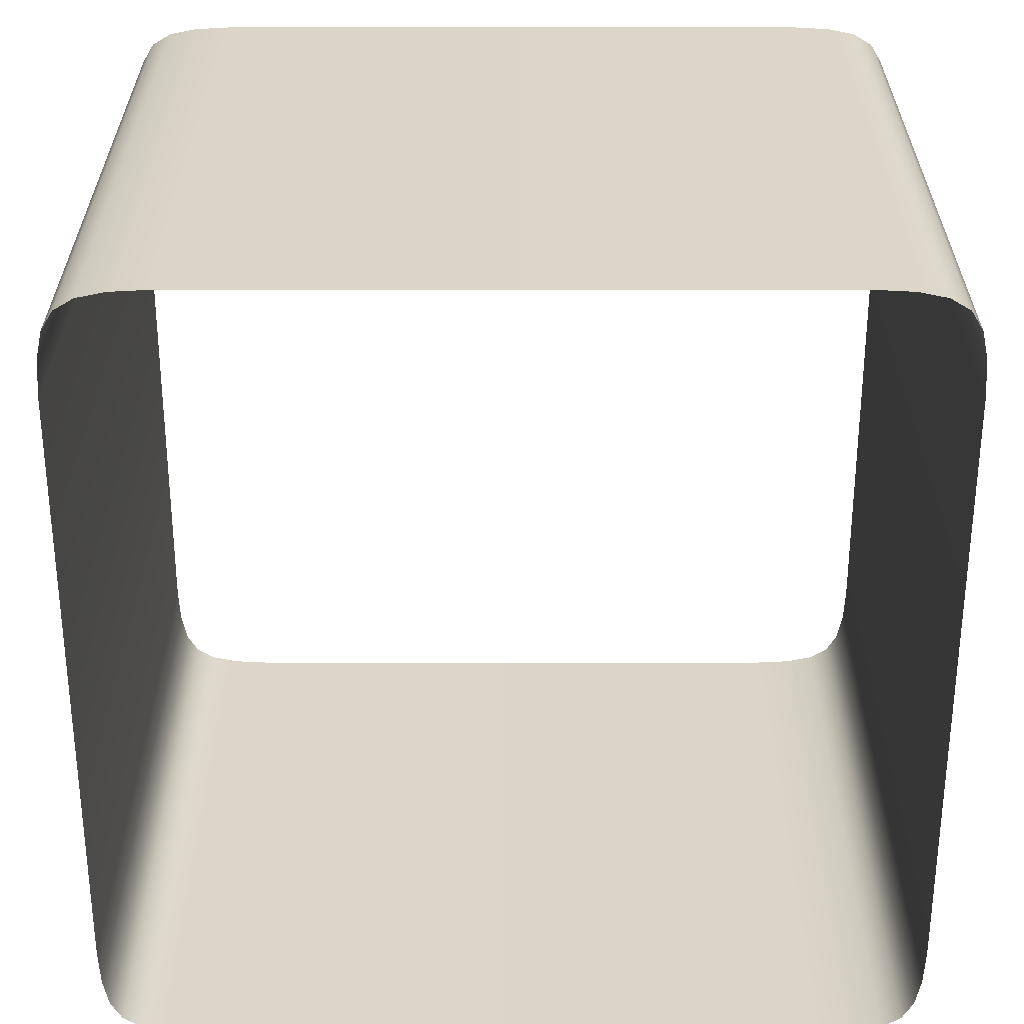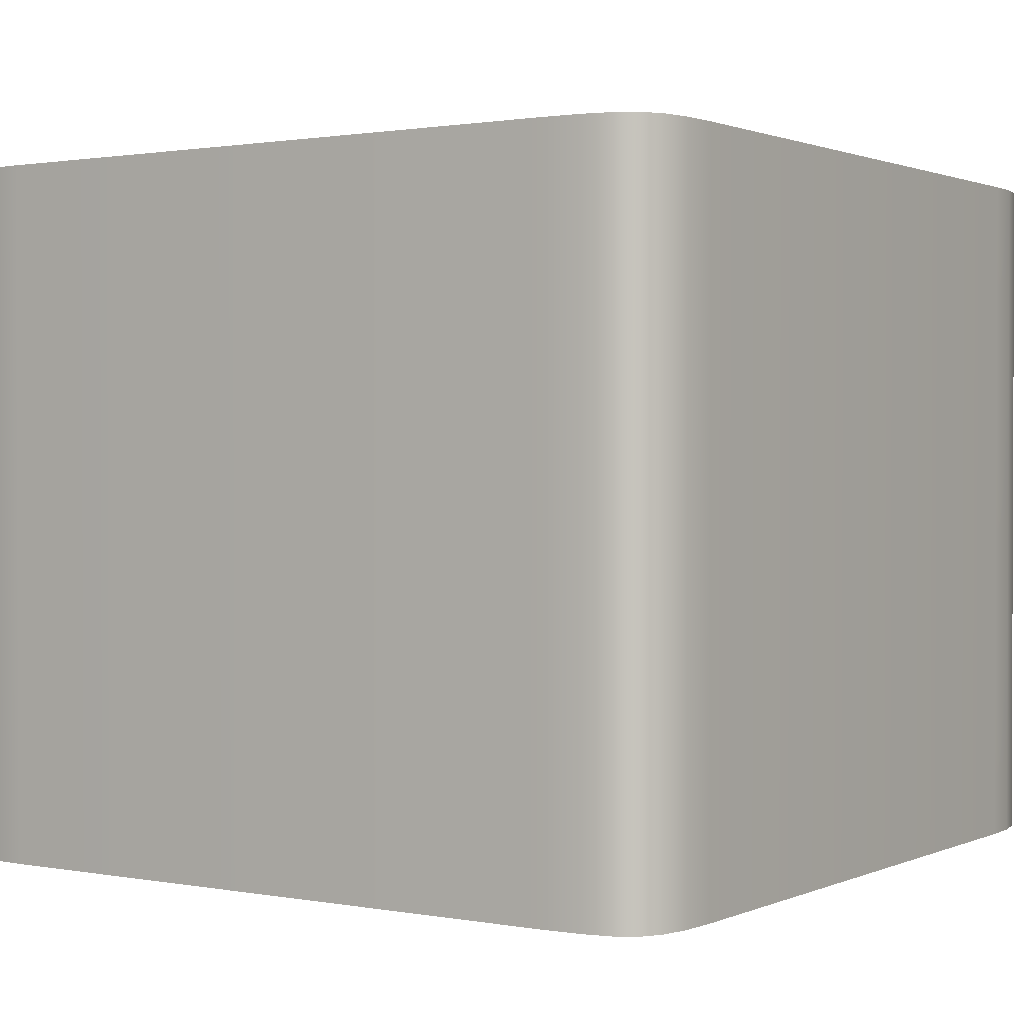
<metadata>
{"format":"obj","ext":"obj","renderer":"f3d","projection":"perspective","resolution":1024,"background":"white","views":[{"elev":-60.4,"azim":0.0,"up":"+Y"},{"elev":1.2,"azim":33.9,"up":"+Y"}]}
</metadata>
<code>
g pb_Mesh-19996562
v 5.715 10 5.715
v 5.715 8.889 5.715
v 5.886 8.889 5.431
v 5.886 10 5.431
v 5.972 8.889 5.024
v 5.972 10 5.024
v 6 8.889 4.486
v 6 10 4.486
v 6 7.778 4.486
v 5.972 7.778 5.024
v 5.886 7.778 5.431
v 5.715 7.778 5.715
v 6 6.667 4.486
v 5.972 6.667 5.024
v 5.886 6.667 5.431
v 5.715 6.667 5.715
v 6 5.556 4.486
v 5.972 5.556 5.024
v 5.886 5.556 5.431
v 5.715 5.556 5.715
v 6 4.444 4.486
v 5.972 4.444 5.024
v 5.886 4.444 5.431
v 5.715 4.444 5.715
v 6 3.333 4.486
v 5.972 3.333 5.024
v 5.886 3.333 5.431
v 5.715 3.333 5.715
v 6 2.222 4.486
v 5.972 2.222 5.024
v 5.886 2.222 5.431
v 5.715 2.222 5.715
v 6 1.111 4.486
v 5.972 1.111 5.024
v 5.886 1.111 5.431
v 5.715 1.111 5.715
v 6 0 4.486
v 5.972 0 5.024
v 5.886 0 5.431
v 5.715 0 5.715
v 6 3.333 4.486
v 6 2.222 4.486
v 6 2.222 -4.486
v 6 3.333 4.486
v 6 2.222 -4.486
v 6 3.333 -4.486
v 6 2.222 4.486
v 6 1.111 4.486
v 6 1.111 -4.486
v 6 2.222 4.486
v 6 1.111 -4.486
v 6 2.222 -4.486
v 6 1.111 4.486
v 6 0 4.486
v 6 0 -4.486
v 6 1.111 4.486
v 6 0 -4.486
v 6 1.111 -4.486
v 6 4.444 4.486
v 6 3.333 4.486
v 6 3.333 -4.486
v 6 4.444 4.486
v 6 3.333 -4.486
v 6 4.444 -4.486
v 6 5.556 4.486
v 6 4.444 4.486
v 6 4.444 -4.486
v 6 5.556 4.486
v 6 4.444 -4.486
v 6 5.556 -4.486
v 6 6.667 4.486
v 6 5.556 4.486
v 6 5.556 -4.486
v 6 6.667 4.486
v 6 5.556 -4.486
v 6 6.667 -4.486
v 6 7.778 4.486
v 6 6.667 4.486
v 6 6.667 -4.486
v 6 7.778 4.486
v 6 6.667 -4.486
v 6 7.778 -4.486
v 6 8.889 4.486
v 6 7.778 4.486
v 6 7.778 -4.486
v 6 8.889 4.486
v 6 7.778 -4.486
v 6 8.889 -4.486
v 6 10 4.486
v 6 8.889 4.486
v 6 8.889 -4.486
v 6 10 4.486
v 6 8.889 -4.486
v 6 10 -4.486
v 5.715 10 5.715
v 5.431 10 5.886
v 5.431 8.889 5.886
v 5.715 8.889 5.715
v 5.024 10 5.972
v 5.024 8.889 5.972
v 4.486 10 6
v 4.486 8.889 6
v 5.715 7.778 5.715
v 5.431 7.778 5.886
v 5.024 7.778 5.972
v 4.486 7.778 6
v 5.715 6.667 5.715
v 5.431 6.667 5.886
v 5.024 6.667 5.972
v 4.486 6.667 6
v 5.715 5.556 5.715
v 5.431 5.556 5.886
v 5.024 5.556 5.972
v 4.486 5.556 6
v 5.715 4.444 5.715
v 5.431 4.444 5.886
v 5.024 4.444 5.972
v 4.486 4.444 6
v 5.715 3.333 5.715
v 5.431 3.333 5.886
v 5.024 3.333 5.972
v 4.486 3.333 6
v 5.715 2.222 5.715
v 5.431 2.222 5.886
v 5.024 2.222 5.972
v 4.486 2.222 6
v 5.715 1.111 5.715
v 5.431 1.111 5.886
v 5.024 1.111 5.972
v 4.486 1.111 6
v 5.715 0 5.715
v 5.431 0 5.886
v 5.024 0 5.972
v 4.486 0 6
v 4.486 2.222 6
v 4.486 3.333 6
v -4.486 3.333 6
v 4.486 2.222 6
v -4.486 3.333 6
v -4.486 2.222 6
v 4.486 3.333 6
v -4.486 4.444 6
v -4.486 3.333 6
v 4.486 3.333 6
v 4.486 4.444 6
v -4.486 4.444 6
v 4.486 4.444 6
v -4.486 5.556 6
v -4.486 4.444 6
v 4.486 4.444 6
v 4.486 5.556 6
v -4.486 5.556 6
v 4.486 5.556 6
v -4.486 6.667 6
v -4.486 5.556 6
v 4.486 5.556 6
v 4.486 6.667 6
v -4.486 6.667 6
v 4.486 6.667 6
v -4.486 7.778 6
v -4.486 6.667 6
v 4.486 6.667 6
v 4.486 7.778 6
v -4.486 7.778 6
v 4.486 7.778 6
v -4.486 8.889 6
v -4.486 7.778 6
v 4.486 7.778 6
v 4.486 8.889 6
v -4.486 8.889 6
v 4.486 8.889 6
v -4.486 10 6
v -4.486 8.889 6
v 4.486 8.889 6
v 4.486 10 6
v -4.486 10 6
v 4.486 1.111 6
v 4.486 2.222 6
v -4.486 2.222 6
v 4.486 1.111 6
v -4.486 2.222 6
v -4.486 1.111 6
v 4.486 0 6
v 4.486 1.111 6
v -4.486 1.111 6
v 4.486 0 6
v -4.486 1.111 6
v -4.486 0 6
v 4.486 8.889 -6
v -4.486 8.889 -6
v -4.486 10 -6
v 4.486 8.889 -6
v -4.486 10 -6
v 4.486 10 -6
v 5.024 8.889 -5.972
v 4.486 8.889 -6
v 4.486 10 -6
v 5.024 10 -5.972
v 5.431 8.889 -5.886
v 5.431 10 -5.886
v 5.715 10 -5.715
v 5.431 8.889 -5.886
v 5.431 10 -5.886
v 5.715 8.889 -5.715
v 5.715 7.778 -5.715
v 5.431 7.778 -5.886
v 5.431 7.778 -5.886
v 5.024 7.778 -5.972
v 4.486 7.778 -6
v 4.486 7.778 -6
v -4.486 8.889 -6
v 4.486 8.889 -6
v 4.486 7.778 -6
v -4.486 7.778 -6
v -4.486 8.889 -6
v 5.715 6.667 -5.715
v 5.431 6.667 -5.886
v 5.431 6.667 -5.886
v 5.024 6.667 -5.972
v 4.486 6.667 -6
v 4.486 6.667 -6
v -4.486 7.778 -6
v 4.486 7.778 -6
v 4.486 6.667 -6
v -4.486 6.667 -6
v -4.486 7.778 -6
v 5.715 5.556 -5.715
v 5.431 5.556 -5.886
v 5.431 5.556 -5.886
v 5.024 5.556 -5.972
v 4.486 5.556 -6
v 4.486 5.556 -6
v -4.486 6.667 -6
v 4.486 6.667 -6
v 4.486 5.556 -6
v -4.486 5.556 -6
v -4.486 6.667 -6
v 5.715 5.556 -5.715
v 5.715 4.444 -5.715
v 5.431 4.444 -5.886
v 5.024 4.444 -5.972
v 4.486 4.444 -6
v 4.486 4.444 -6
v -4.486 5.556 -6
v 4.486 5.556 -6
v 4.486 4.444 -6
v -4.486 4.444 -6
v -4.486 5.556 -6
v 5.715 3.333 -5.715
v 5.431 3.333 -5.886
v 5.024 3.333 -5.972
v 4.486 3.333 -6
v 4.486 3.333 -6
v -4.486 4.444 -6
v 4.486 4.444 -6
v 4.486 3.333 -6
v -4.486 3.333 -6
v -4.486 4.444 -6
v 5.715 2.222 -5.715
v 5.431 2.222 -5.886
v 5.024 2.222 -5.972
v 4.486 2.222 -6
v 4.486 2.222 -6
v -4.486 3.333 -6
v 4.486 3.333 -6
v 4.486 2.222 -6
v -4.486 2.222 -6
v -4.486 3.333 -6
v 5.715 1.111 -5.715
v 5.431 1.111 -5.886
v 5.024 1.111 -5.972
v 4.486 1.111 -6
v 4.486 1.111 -6
v -4.486 2.222 -6
v 4.486 2.222 -6
v 4.486 1.111 -6
v -4.486 1.111 -6
v -4.486 2.222 -6
v 5.715 0 -5.715
v 5.431 0 -5.886
v 5.024 0 -5.972
v 4.486 0 -6
v -4.486 0 -6
v -4.486 1.111 -6
v 4.486 1.111 -6
v -4.486 0 -6
v 4.486 1.111 -6
v 4.486 0 -6
v -5.024 2.222 -5.972
v -4.486 3.333 -6
v -4.486 2.222 -6
v -5.024 3.333 -5.972
v -4.486 4.444 -6
v -5.024 4.444 -5.972
v -4.486 5.556 -6
v -5.024 5.556 -5.972
v -4.486 6.667 -6
v -5.024 6.667 -5.972
v -4.486 7.778 -6
v -5.024 7.778 -5.972
v -4.486 8.889 -6
v -5.024 8.889 -5.972
v -4.486 10 -6
v -5.024 10 -5.972
v -5.431 8.889 -5.886
v -5.431 10 -5.886
v -5.715 10 -5.715
v -5.431 10 -5.886
v -5.431 8.889 -5.886
v -5.715 8.889 -5.715
v -5.715 7.778 -5.715
v -5.431 7.778 -5.886
v -5.431 7.778 -5.886
v -5.715 6.667 -5.715
v -5.431 6.667 -5.886
v -5.431 6.667 -5.886
v -5.715 5.556 -5.715
v -5.431 5.556 -5.886
v -5.715 5.556 -5.715
v -5.715 4.444 -5.715
v -5.431 4.444 -5.886
v -5.715 3.333 -5.715
v -5.431 3.333 -5.886
v -5.715 2.222 -5.715
v -5.431 2.222 -5.886
v -5.715 1.111 -5.715
v -5.431 1.111 -5.886
v -5.024 1.111 -5.972
v -4.486 1.111 -6
v -5.715 0 -5.715
v -5.431 0 -5.886
v -5.024 0 -5.972
v -4.486 0 -6
v 5.715 10 -5.715
v 5.886 10 -5.431
v 5.886 8.889 -5.431
v 5.715 8.889 -5.715
v 5.972 8.889 -5.024
v 5.972 10 -5.024
v 6 8.889 -4.486
v 6 10 -4.486
v 6 7.778 -4.486
v 5.972 7.778 -5.024
v 5.886 7.778 -5.431
v 5.715 7.778 -5.715
v 6 6.667 -4.486
v 5.972 6.667 -5.024
v 5.886 6.667 -5.431
v 5.715 6.667 -5.715
v 6 5.556 -4.486
v 5.972 5.556 -5.024
v 5.886 5.556 -5.431
v 5.715 5.556 -5.715
v 6 4.444 -4.486
v 5.972 4.444 -5.024
v 5.886 4.444 -5.431
v 5.715 4.444 -5.715
v 6 3.333 -4.486
v 5.972 3.333 -5.024
v 5.886 3.333 -5.431
v 5.715 3.333 -5.715
v 6 2.222 -4.486
v 5.972 2.222 -5.024
v 5.886 2.222 -5.431
v 5.715 2.222 -5.715
v 6 1.111 -4.486
v 5.972 1.111 -5.024
v 5.886 1.111 -5.431
v 5.715 1.111 -5.715
v 6 0 -4.486
v 5.972 0 -5.024
v 5.886 0 -5.431
v 5.715 0 -5.715
v -5.715 10 -5.715
v -5.715 8.889 -5.715
v -5.886 8.889 -5.431
v -5.886 10 -5.431
v -5.972 8.889 -5.024
v -5.972 10 -5.024
v -6 8.889 -4.486
v -6 10 -4.486
v -6 7.778 -4.486
v -5.972 7.778 -5.024
v -5.886 7.778 -5.431
v -5.715 7.778 -5.715
v -6 6.667 -4.486
v -5.972 6.667 -5.024
v -5.886 6.667 -5.431
v -5.715 6.667 -5.715
v -6 5.556 -4.486
v -5.972 5.556 -5.024
v -5.886 5.556 -5.431
v -5.715 5.556 -5.715
v -6 4.444 -4.486
v -5.972 4.444 -5.024
v -5.886 4.444 -5.431
v -5.715 5.556 -5.715
v -5.715 4.444 -5.715
v -5.886 4.444 -5.431
v -6 3.333 -4.486
v -5.972 3.333 -5.024
v -5.886 3.333 -5.431
v -5.715 4.444 -5.715
v -5.715 3.333 -5.715
v -5.886 3.333 -5.431
v -6 2.222 -4.486
v -5.972 2.222 -5.024
v -5.886 2.222 -5.431
v -5.886 2.222 -5.431
v -5.715 2.222 -5.715
v -6 1.111 -4.486
v -5.972 1.111 -5.024
v -5.886 1.111 -5.431
v -5.715 2.222 -5.715
v -5.715 1.111 -5.715
v -5.886 1.111 -5.431
v -6 0 -4.486
v -5.972 0 -5.024
v -5.886 0 -5.431
v -5.886 0 -5.431
v -5.715 0 -5.715
v -6 3.333 -4.486
v -6 2.222 -4.486
v -6 2.222 4.486
v -6 3.333 -4.486
v -6 2.222 4.486
v -6 3.333 4.486
v -6 2.222 -4.486
v -6 1.111 -4.486
v -6 1.111 4.486
v -6 2.222 -4.486
v -6 1.111 4.486
v -6 2.222 4.486
v -6 1.111 -4.486
v -6 0 -4.486
v -6 0 4.486
v -6 1.111 -4.486
v -6 0 4.486
v -6 1.111 4.486
v -6 4.444 -4.486
v -6 3.333 -4.486
v -6 3.333 4.486
v -6 4.444 -4.486
v -6 3.333 4.486
v -6 4.444 4.486
v -6 5.556 -4.486
v -6 4.444 -4.486
v -6 4.444 4.486
v -6 5.556 -4.486
v -6 4.444 4.486
v -6 5.556 4.486
v -6 6.667 -4.486
v -6 5.556 -4.486
v -6 5.556 4.486
v -6 6.667 -4.486
v -6 5.556 4.486
v -6 6.667 4.486
v -6 7.778 -4.486
v -6 6.667 -4.486
v -6 6.667 4.486
v -6 7.778 -4.486
v -6 6.667 4.486
v -6 7.778 4.486
v -6 8.889 -4.486
v -6 7.778 -4.486
v -6 7.778 4.486
v -6 8.889 -4.486
v -6 7.778 4.486
v -6 8.889 4.486
v -6 10 -4.486
v -6 8.889 -4.486
v -6 8.889 4.486
v -6 10 -4.486
v -6 8.889 4.486
v -6 10 4.486
v -5.715 10 5.715
v -5.886 10 5.431
v -5.886 8.889 5.431
v -5.715 10 5.715
v -5.886 8.889 5.431
v -5.715 8.889 5.715
v -5.972 8.889 5.024
v -5.972 10 5.024
v -6 8.889 4.486
v -6 10 4.486
v -6 7.778 4.486
v -5.972 7.778 5.024
v -5.886 7.778 5.431
v -5.715 8.889 5.715
v -5.715 7.778 5.715
v -6 6.667 4.486
v -5.972 6.667 5.024
v -5.886 6.667 5.431
v -5.715 6.667 5.715
v -6 5.556 4.486
v -5.972 5.556 5.024
v -5.886 5.556 5.431
v -5.715 5.556 5.715
v -6 4.444 4.486
v -5.972 4.444 5.024
v -5.886 4.444 5.431
v -5.715 4.444 5.715
v -6 3.333 4.486
v -5.972 3.333 5.024
v -5.886 3.333 5.431
v -5.715 4.444 5.715
v -5.886 3.333 5.431
v -5.715 3.333 5.715
v -6 2.222 4.486
v -5.972 2.222 5.024
v -5.886 2.222 5.431
v -5.886 2.222 5.431
v -5.715 2.222 5.715
v -6 1.111 4.486
v -5.972 1.111 5.024
v -5.886 1.111 5.431
v -5.886 1.111 5.431
v -5.715 2.222 5.715
v -5.715 1.111 5.715
v -6 0 4.486
v -5.972 0 5.024
v -5.886 0 5.431
v -5.715 0 5.715
v -5.715 10 5.715
v -5.715 8.889 5.715
v -5.431 8.889 5.886
v -5.431 10 5.886
v -5.024 10 5.972
v -5.024 8.889 5.972
v -4.486 10 6
v -4.486 8.889 6
v -5.715 7.778 5.715
v -5.431 7.778 5.886
v -5.024 7.778 5.972
v -4.486 7.778 6
v -5.431 7.778 5.886
v -5.715 7.778 5.715
v -5.715 6.667 5.715
v -5.431 6.667 5.886
v -5.431 6.667 5.886
v -5.024 6.667 5.972
v -4.486 6.667 6
v -5.715 5.556 5.715
v -5.431 5.556 5.886
v -5.431 5.556 5.886
v -5.024 5.556 5.972
v -4.486 5.556 6
v -5.715 4.444 5.715
v -5.715 4.444 5.715
v -5.431 4.444 5.886
v -5.024 4.444 5.972
v -4.486 4.444 6
v -5.715 3.333 5.715
v -5.431 3.333 5.886
v -5.024 3.333 5.972
v -4.486 3.333 6
v -5.715 2.222 5.715
v -5.431 2.222 5.886
v -5.024 2.222 5.972
v -4.486 2.222 6
v -5.715 1.111 5.715
v -5.431 1.111 5.886
v -5.024 1.111 5.972
v -4.486 1.111 6
v -5.715 0 5.715
v -5.431 0 5.886
v -5.024 0 5.972
v -4.486 0 6
g pb_Mesh-19996562_0
f 3 2 1
f 4 3 1
f 5 3 4
f 6 5 4
f 7 5 6
f 8 7 6
f 7 9 5
f 9 10 5
f 5 10 3
f 10 11 3
f 3 11 2
f 11 12 2
f 9 13 10
f 13 14 10
f 10 14 11
f 14 15 11
f 11 15 12
f 15 16 12
f 13 17 14
f 17 18 14
f 14 18 15
f 18 19 15
f 15 19 16
f 19 20 16
f 17 21 18
f 21 22 18
f 18 22 19
f 22 23 19
f 19 23 20
f 23 24 20
f 21 25 22
f 25 26 22
f 22 26 23
f 26 27 23
f 23 27 24
f 27 28 24
f 25 29 26
f 29 30 26
f 26 30 27
f 30 31 27
f 27 31 28
f 31 32 28
f 29 33 30
f 33 34 30
f 30 34 31
f 34 35 31
f 31 35 32
f 35 36 32
f 33 37 34
f 37 38 34
f 34 38 35
f 38 39 35
f 35 39 36
f 39 40 36
f 43 42 41
f 46 45 44
f 49 48 47
f 52 51 50
f 55 54 53
f 58 57 56
f 61 60 59
f 64 63 62
f 67 66 65
f 70 69 68
f 73 72 71
f 76 75 74
f 79 78 77
f 82 81 80
f 85 84 83
f 88 87 86
f 91 90 89
f 94 93 92
f 97 96 95
f 98 97 95
f 99 96 97
f 100 99 97
f 101 99 100
f 102 101 100
f 98 103 97
f 103 104 97
f 100 97 104
f 105 100 104
f 102 100 105
f 106 102 105
f 103 107 104
f 107 108 104
f 105 104 108
f 109 105 108
f 106 105 109
f 110 106 109
f 107 111 108
f 111 112 108
f 109 108 112
f 113 109 112
f 110 109 113
f 114 110 113
f 111 115 112
f 115 116 112
f 113 112 116
f 117 113 116
f 114 113 117
f 118 114 117
f 115 119 116
f 119 120 116
f 117 116 120
f 121 117 120
f 118 117 121
f 122 118 121
f 119 123 120
f 123 124 120
f 121 120 124
f 125 121 124
f 122 121 125
f 126 122 125
f 123 127 124
f 127 128 124
f 125 124 128
f 129 125 128
f 126 125 129
f 130 126 129
f 127 131 128
f 131 132 128
f 129 128 132
f 133 129 132
f 130 129 133
f 134 130 133
f 137 136 135
f 140 139 138
f 143 142 141
f 146 145 144
f 149 148 147
f 152 151 150
f 155 154 153
f 158 157 156
f 161 160 159
f 164 163 162
f 167 166 165
f 170 169 168
f 173 172 171
f 176 175 174
f 179 178 177
f 182 181 180
f 185 184 183
f 188 187 186
f 191 190 189
f 194 193 192
f 197 196 195
f 198 197 195
f 198 195 199
f 200 198 199
f 203 202 201
f 202 204 201
f 205 204 202
f 206 205 202
f 199 195 207
f 195 208 207
f 195 196 208
f 196 209 208
f 212 211 210
f 215 214 213
f 216 205 206
f 217 216 206
f 207 208 218
f 208 219 218
f 208 209 219
f 209 220 219
f 223 222 221
f 226 225 224
f 227 216 217
f 228 227 217
f 218 219 229
f 219 230 229
f 219 220 230
f 220 231 230
f 234 233 232
f 237 236 235
f 239 238 229
f 240 239 229
f 229 230 240
f 230 241 240
f 230 231 241
f 231 242 241
f 245 244 243
f 248 247 246
f 249 239 240
f 250 249 240
f 240 241 250
f 241 251 250
f 241 242 251
f 242 252 251
f 255 254 253
f 258 257 256
f 259 249 250
f 260 259 250
f 250 251 260
f 251 261 260
f 251 252 261
f 252 262 261
f 265 264 263
f 268 267 266
f 269 259 260
f 270 269 260
f 260 261 270
f 261 271 270
f 261 262 271
f 262 272 271
f 275 274 273
f 278 277 276
f 279 269 270
f 280 279 270
f 270 271 280
f 271 281 280
f 271 272 281
f 272 282 281
f 285 284 283
f 288 287 286
f 291 290 289
f 290 292 289
f 290 293 292
f 293 294 292
f 293 295 294
f 295 296 294
f 295 297 296
f 297 298 296
f 297 299 298
f 299 300 298
f 299 301 300
f 301 302 300
f 301 303 302
f 303 304 302
f 302 304 305
f 304 306 305
f 309 308 307
f 310 309 307
f 310 311 309
f 311 312 309
f 302 305 313
f 300 302 313
f 311 314 312
f 314 315 312
f 300 313 316
f 298 300 316
f 314 317 315
f 319 318 316
f 298 316 318
f 296 298 318
f 319 320 318
f 320 321 318
f 296 318 321
f 294 296 321
f 320 322 321
f 322 323 321
f 294 321 323
f 292 294 323
f 322 324 323
f 324 325 323
f 292 323 325
f 289 292 325
f 324 326 325
f 326 327 325
f 289 325 327
f 328 289 327
f 291 289 328
f 329 291 328
f 326 330 327
f 330 331 327
f 328 327 331
f 332 328 331
f 329 328 332
f 333 329 332
f 336 335 334
f 337 336 334
f 336 338 335
f 338 339 335
f 338 340 339
f 340 341 339
f 342 340 338
f 343 342 338
f 343 338 336
f 344 343 336
f 344 336 337
f 345 344 337
f 346 342 343
f 347 346 343
f 347 343 344
f 348 347 344
f 348 344 345
f 349 348 345
f 350 346 347
f 351 350 347
f 351 347 348
f 352 351 348
f 352 348 349
f 353 352 349
f 354 350 351
f 355 354 351
f 355 351 352
f 356 355 352
f 356 352 353
f 357 356 353
f 358 354 355
f 359 358 355
f 359 355 356
f 360 359 356
f 360 356 357
f 361 360 357
f 362 358 359
f 363 362 359
f 363 359 360
f 364 363 360
f 364 360 361
f 365 364 361
f 366 362 363
f 367 366 363
f 367 363 364
f 368 367 364
f 368 364 365
f 369 368 365
f 370 366 367
f 371 370 367
f 371 367 368
f 372 371 368
f 372 368 369
f 373 372 369
f 376 375 374
f 377 376 374
f 378 376 377
f 379 378 377
f 380 378 379
f 381 380 379
f 380 382 378
f 382 383 378
f 378 383 376
f 383 384 376
f 376 384 375
f 384 385 375
f 382 386 383
f 386 387 383
f 383 387 384
f 387 388 384
f 384 388 385
f 388 389 385
f 386 390 387
f 390 391 387
f 387 391 388
f 391 392 388
f 388 392 389
f 392 393 389
f 390 394 391
f 394 395 391
f 391 395 392
f 395 396 392
f 392 396 393
f 399 398 397
f 394 400 395
f 400 401 395
f 395 401 396
f 401 402 396
f 396 402 403
f 405 404 398
f 400 406 401
f 406 407 401
f 401 407 402
f 407 408 402
f 405 409 404
f 409 410 404
f 406 411 407
f 411 412 407
f 407 412 408
f 412 413 408
f 408 413 414
f 416 415 410
f 411 417 412
f 417 418 412
f 412 418 413
f 418 419 413
f 416 420 415
f 420 421 415
f 424 423 422
f 427 426 425
f 430 429 428
f 433 432 431
f 436 435 434
f 439 438 437
f 442 441 440
f 445 444 443
f 448 447 446
f 451 450 449
f 454 453 452
f 457 456 455
f 460 459 458
f 463 462 461
f 466 465 464
f 469 468 467
f 472 471 470
f 475 474 473
f 478 477 476
f 481 480 479
f 478 482 477
f 482 483 477
f 482 484 483
f 484 485 483
f 486 484 482
f 487 486 482
f 487 482 478
f 488 487 478
f 488 478 489
f 490 488 489
f 491 486 487
f 492 491 487
f 492 487 488
f 493 492 488
f 493 488 490
f 494 493 490
f 495 491 492
f 496 495 492
f 496 492 493
f 497 496 493
f 497 493 494
f 498 497 494
f 499 495 496
f 500 499 496
f 500 496 497
f 501 500 497
f 501 497 498
f 502 501 498
f 503 499 500
f 504 503 500
f 504 500 501
f 505 504 501
f 505 501 502
f 508 507 506
f 509 503 504
f 510 509 504
f 510 504 505
f 511 510 505
f 512 507 508
f 513 512 508
f 514 509 510
f 515 514 510
f 515 510 511
f 516 515 511
f 517 512 513
f 519 516 518
f 520 514 515
f 521 520 515
f 521 515 516
f 522 521 516
f 522 516 519
f 523 522 519
f 526 525 524
f 527 526 524
f 527 528 526
f 528 529 526
f 528 530 529
f 530 531 529
f 532 525 526
f 533 532 526
f 526 529 533
f 529 534 533
f 529 531 534
f 531 535 534
f 538 537 536
f 539 538 536
f 533 534 540
f 534 541 540
f 534 535 541
f 535 542 541
f 543 538 539
f 544 543 539
f 540 541 545
f 541 546 545
f 541 542 546
f 542 547 546
f 548 543 544
f 550 549 545
f 545 546 550
f 546 551 550
f 546 547 551
f 547 552 551
f 553 549 550
f 554 553 550
f 550 551 554
f 551 555 554
f 551 552 555
f 552 556 555
f 557 553 554
f 558 557 554
f 554 555 558
f 555 559 558
f 555 556 559
f 556 560 559
f 561 557 558
f 562 561 558
f 558 559 562
f 559 563 562
f 559 560 563
f 560 564 563
f 565 561 562
f 566 565 562
f 562 563 566
f 563 567 566
f 563 564 567
f 564 568 567

</code>
